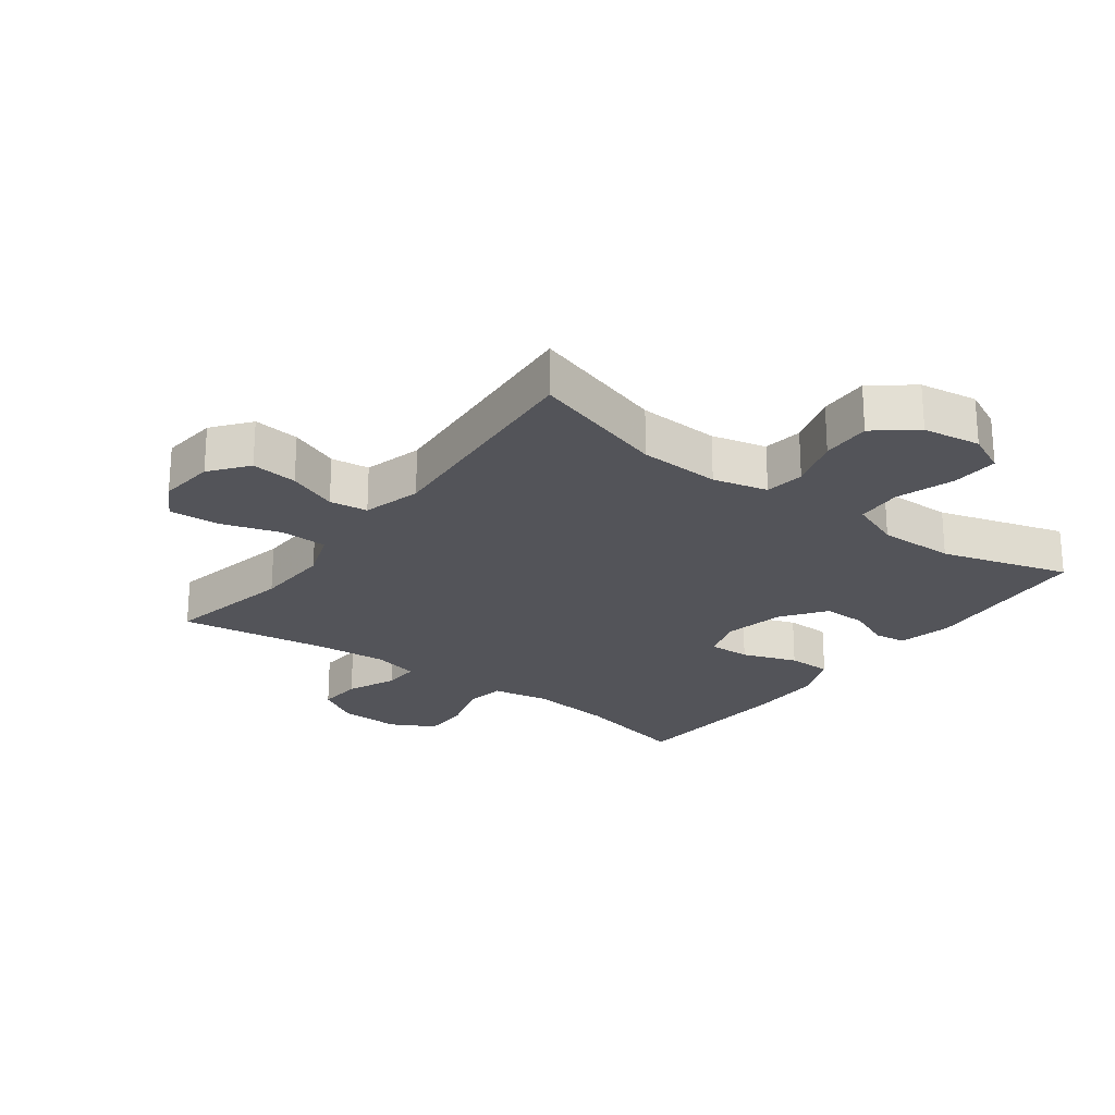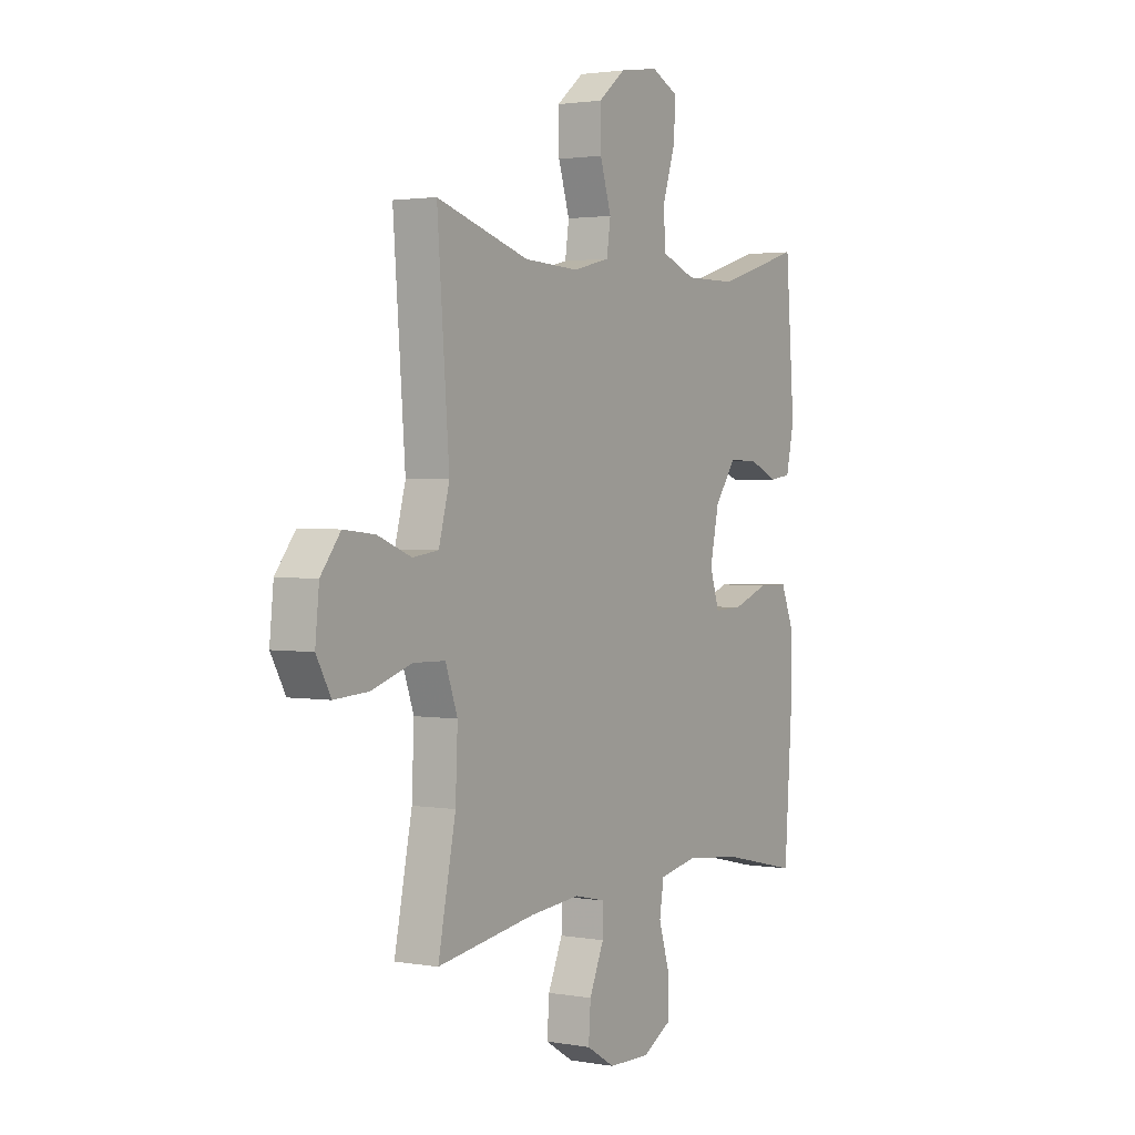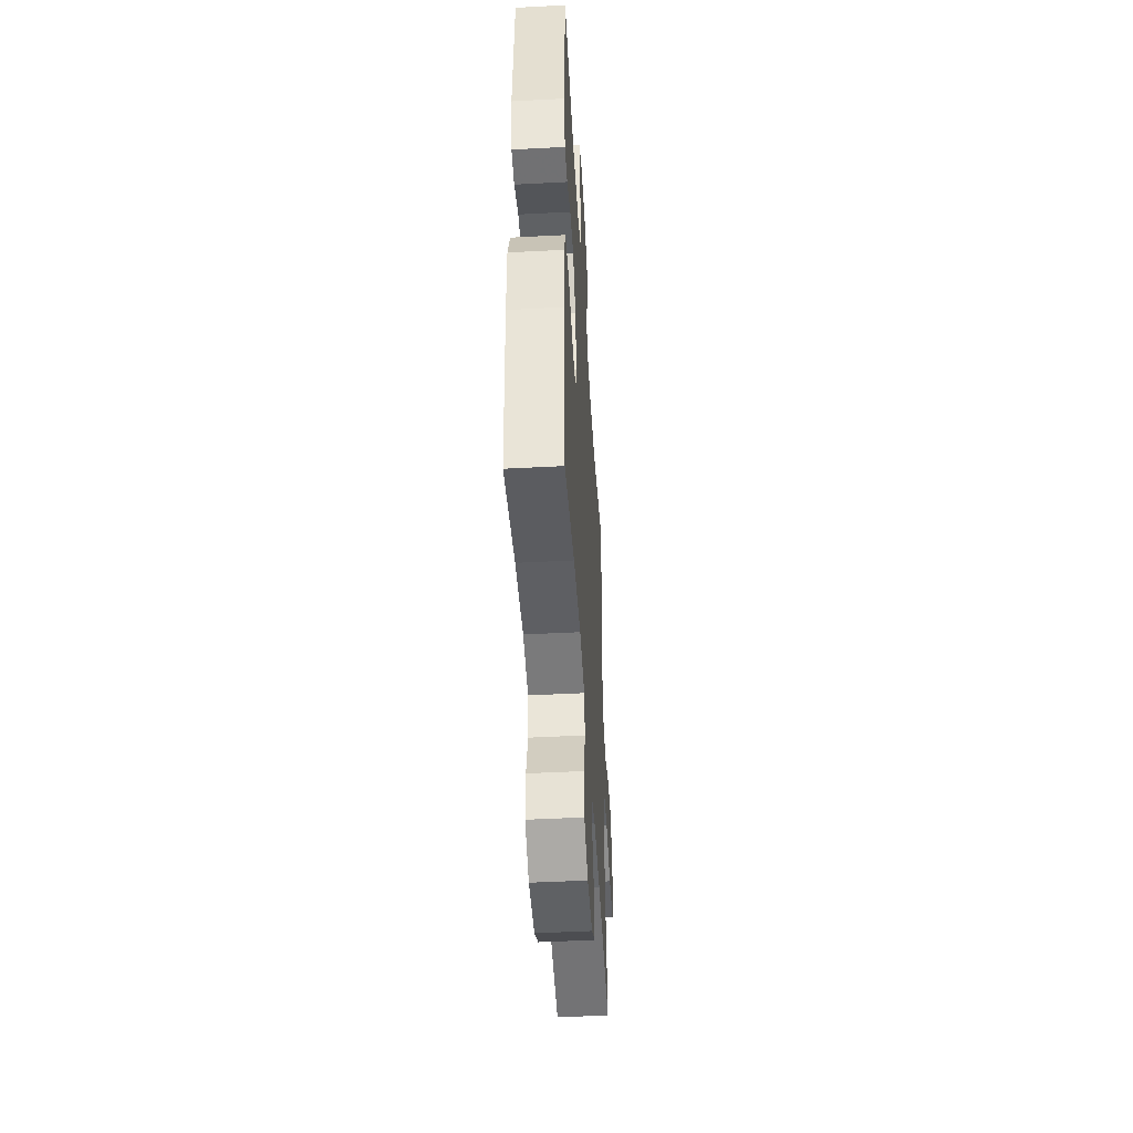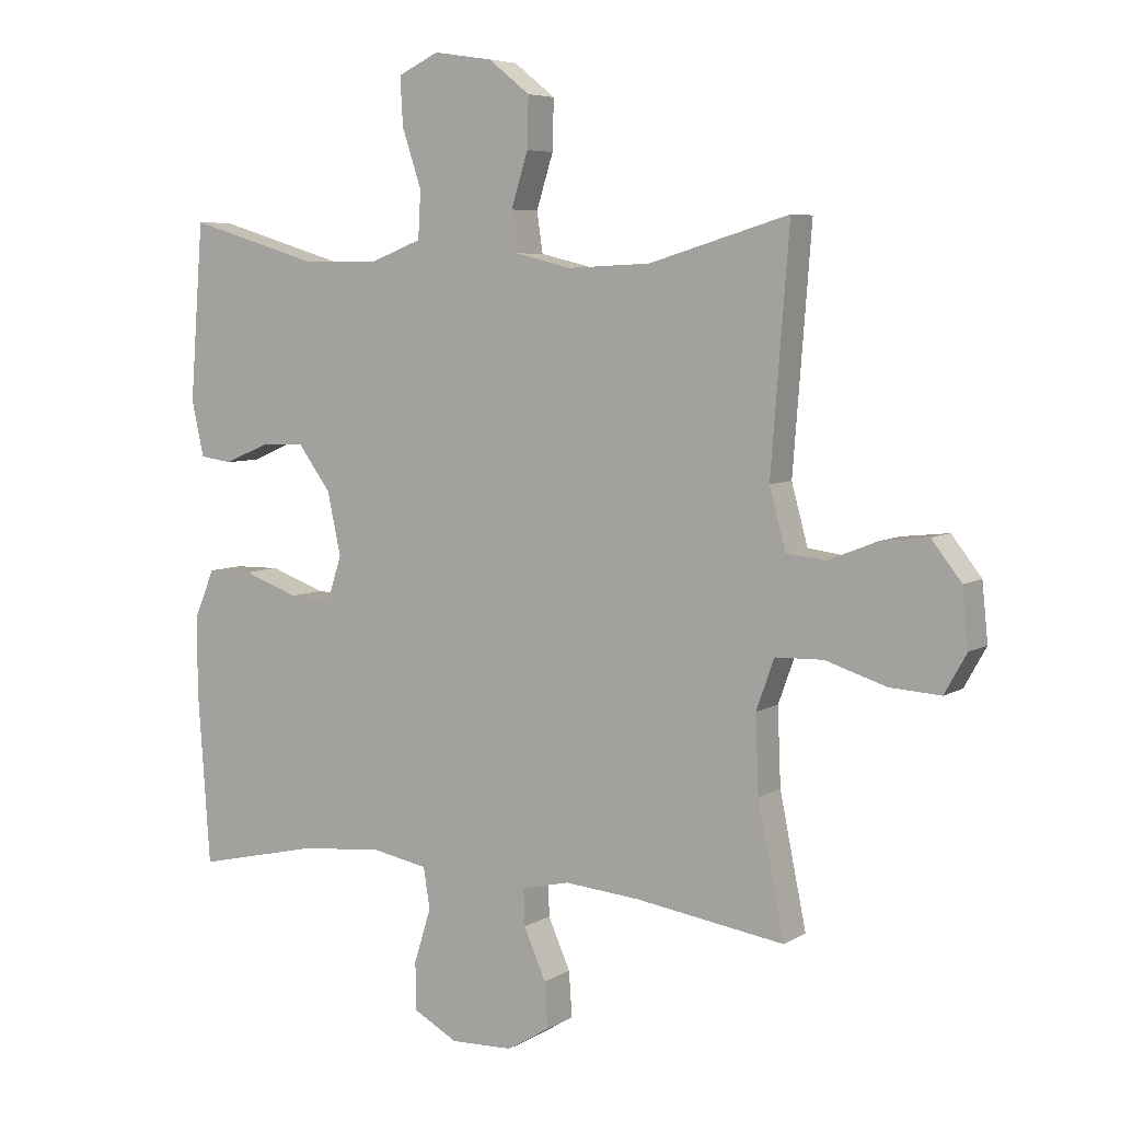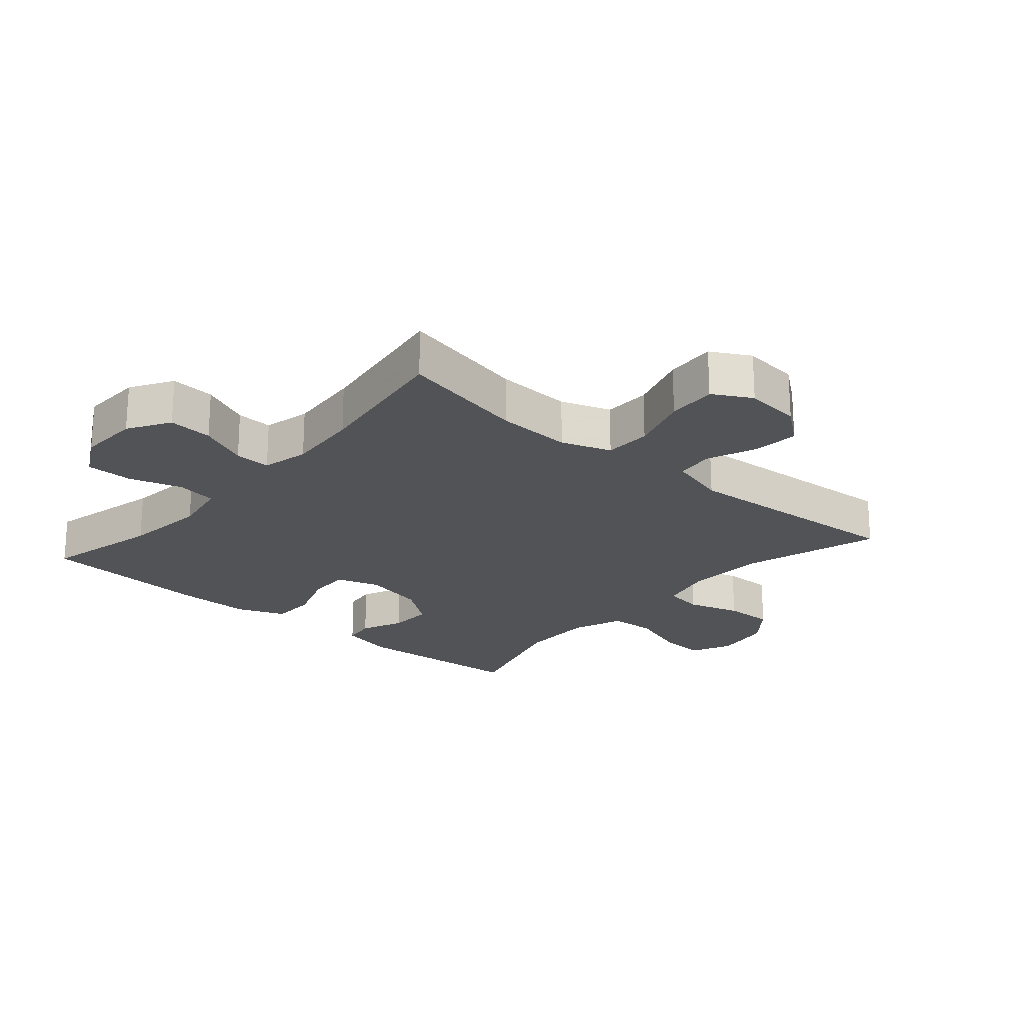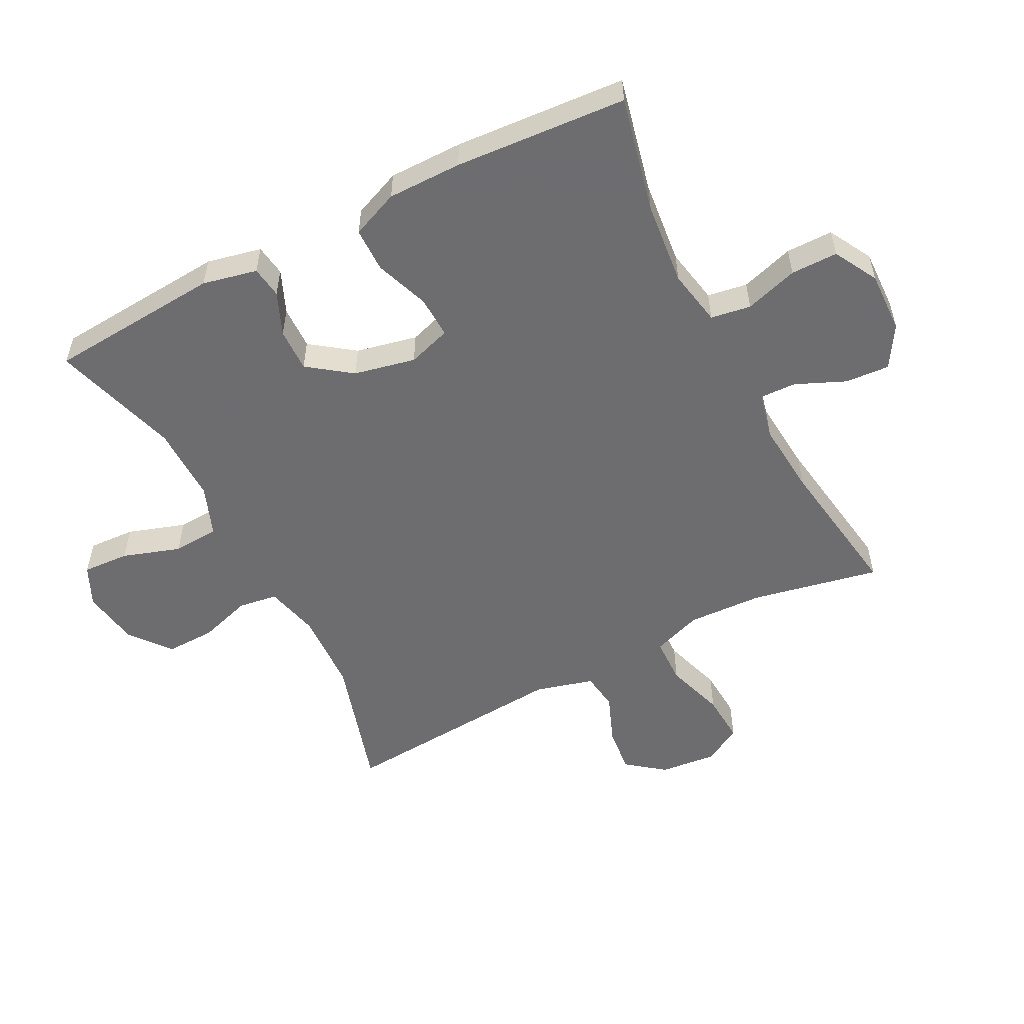
<metadata>
{"format":"obj","ext":"obj","renderer":"f3d","projection":"perspective","resolution":1024,"background":"white","views":[{"elev":-23.7,"azim":-36.7,"up":"+Y"},{"elev":2.1,"azim":-58.4,"up":"+Z"},{"elev":-47.4,"azim":93.4,"up":"+Z"},{"elev":6.2,"azim":-149.4,"up":"+Z"},{"elev":-22.0,"azim":-131.1,"up":"+Y"},{"elev":-54.1,"azim":117.3,"up":"+Y"}]}
</metadata>
<code>
v 0.5 0.07 0.5
v 0.521 0.07 0.226
v 0.502 0.07 0.14
v 0.452 0.07 0.133
v 0.384 0.07 0.162
v 0.315 0.07 0.164
v 0.265 0.07 0.096
v 0.244 0.07 -0.001
v 0.266 0.07 -0.069
v 0.332 0.07 -0.067
v 0.418 0.07 -0.036
v 0.488 0.07 -0.037
v 0.519 0.07 -0.112
v 0.519 0.07 -0.229
v 0.5 0.07 -0.5
v 0.317 0.07 -0.458
v 0.185 0.07 -0.444
v 0.096 0.07 -0.461
v 0.086 0.07 -0.524
v 0.112 0.07 -0.608
v 0.112 0.07 -0.682
v 0.043 0.07 -0.72
v -0.054 0.07 -0.717
v -0.12 0.07 -0.677
v -0.115 0.07 -0.607
v -0.081 0.07 -0.529
v -0.079 0.07 -0.472
v -0.153 0.07 -0.455
v -0.269 0.07 -0.465
v -0.5 0.07 -0.5
v -0.459 0.07 -0.298
v -0.454 0.07 -0.179
v -0.482 0.07 -0.101
v -0.556 0.07 -0.099
v -0.65 0.07 -0.129
v -0.729 0.07 -0.134
v -0.763 0.07 -0.073
v -0.754 0.07 0.016
v -0.708 0.07 0.075
v -0.635 0.07 0.067
v -0.557 0.07 0.036
v -0.497 0.07 0.044
v -0.472 0.07 0.136
v -0.5 0.07 0.5
v -0.284 0.07 0.435
v -0.156 0.07 0.429
v -0.07 0.07 0.45
v -0.061 0.07 0.512
v -0.087 0.07 0.595
v -0.089 0.07 0.673
v -0.025 0.07 0.724
v 0.066 0.07 0.738
v 0.129 0.07 0.708
v 0.125 0.07 0.634
v 0.095 0.07 0.543
v 0.099 0.07 0.47
v 0.179 0.07 0.439
v 0.3 0.07 0.44
v 0.5 0 0.5
v 0.521 0 0.226
v 0.502 0 0.14
v 0.452 0 0.133
v 0.384 0 0.162
v 0.315 0 0.164
v 0.265 0 0.096
v 0.244 0 -0.001
v 0.266 0 -0.069
v 0.332 0 -0.067
v 0.418 0 -0.036
v 0.488 0 -0.037
v 0.519 0 -0.112
v 0.519 0 -0.229
v 0.5 0 -0.5
v 0.317 0 -0.458
v 0.185 0 -0.444
v 0.096 0 -0.461
v 0.086 0 -0.524
v 0.112 0 -0.608
v 0.112 0 -0.682
v 0.043 0 -0.72
v -0.054 0 -0.717
v -0.12 0 -0.677
v -0.115 0 -0.607
v -0.081 0 -0.529
v -0.079 0 -0.472
v -0.153 0 -0.455
v -0.269 0 -0.465
v -0.5 0 -0.5
v -0.459 0 -0.298
v -0.454 0 -0.179
v -0.482 0 -0.101
v -0.556 0 -0.099
v -0.65 0 -0.129
v -0.729 0 -0.134
v -0.763 0 -0.073
v -0.754 0 0.016
v -0.708 0 0.075
v -0.635 0 0.067
v -0.557 0 0.036
v -0.497 0 0.044
v -0.472 0 0.136
v -0.5 0 0.5
v -0.284 0 0.435
v -0.156 0 0.429
v -0.07 0 0.45
v -0.061 0 0.512
v -0.087 0 0.595
v -0.089 0 0.673
v -0.025 0 0.724
v 0.066 0 0.738
v 0.129 0 0.708
v 0.125 0 0.634
v 0.095 0 0.543
v 0.099 0 0.47
v 0.179 0 0.439
v 0.3 0 0.44
f 52 53 54 55
f 52 55 56
f 51 52 56
f 48 49 50 51
f 47 48 51 56
f 46 47 56 57
f 43 44 45
f 42 43 45 46
f 38 39 40 41
f 36 37 38 41
f 34 35 36 41
f 33 34 41 42
f 32 33 42 46
f 29 30 31
f 28 29 31 32
f 27 28 32 46
f 23 24 25 26
f 23 26 27
f 19 20 21 22
f 18 19 22 23
f 13 14 15 16
f 13 16 17
f 10 11 12 13
f 9 10 13 17
f 8 9 17 18
f 2 3 4 5
f 58 1 2 5
f 58 5 6
f 57 58 6 7
f 23 27 46 57
f 18 23 57
f 7 8 18 57
f 113 112 111 110
f 114 113 110
f 114 110 109
f 109 108 107 106
f 114 109 106 105
f 115 114 105 104
f 103 102 101
f 104 103 101 100
f 99 98 97 96
f 99 96 95 94
f 99 94 93 92
f 100 99 92 91
f 104 100 91 90
f 89 88 87
f 90 89 87 86
f 104 90 86 85
f 84 83 82 81
f 85 84 81
f 80 79 78 77
f 81 80 77 76
f 74 73 72 71
f 75 74 71
f 71 70 69 68
f 75 71 68 67
f 76 75 67 66
f 63 62 61 60
f 63 60 59 116
f 64 63 116
f 65 64 116 115
f 115 104 85 81
f 115 81 76
f 115 76 66 65
f 1 59 60 2
f 2 60 61 3
f 3 61 62 4
f 4 62 63 5
f 5 63 64 6
f 6 64 65 7
f 7 65 66 8
f 8 66 67 9
f 9 67 68 10
f 10 68 69 11
f 11 69 70 12
f 12 70 71 13
f 13 71 72 14
f 14 72 73 15
f 15 73 74 16
f 16 74 75 17
f 17 75 76 18
f 18 76 77 19
f 19 77 78 20
f 20 78 79 21
f 21 79 80 22
f 22 80 81 23
f 23 81 82 24
f 24 82 83 25
f 25 83 84 26
f 26 84 85 27
f 27 85 86 28
f 28 86 87 29
f 29 87 88 30
f 30 88 89 31
f 31 89 90 32
f 32 90 91 33
f 33 91 92 34
f 34 92 93 35
f 35 93 94 36
f 36 94 95 37
f 37 95 96 38
f 38 96 97 39
f 39 97 98 40
f 40 98 99 41
f 41 99 100 42
f 42 100 101 43
f 43 101 102 44
f 44 102 103 45
f 45 103 104 46
f 46 104 105 47
f 47 105 106 48
f 48 106 107 49
f 49 107 108 50
f 50 108 109 51
f 51 109 110 52
f 52 110 111 53
f 53 111 112 54
f 54 112 113 55
f 55 113 114 56
f 56 114 115 57
f 57 115 116 58
f 58 116 59 1

</code>
